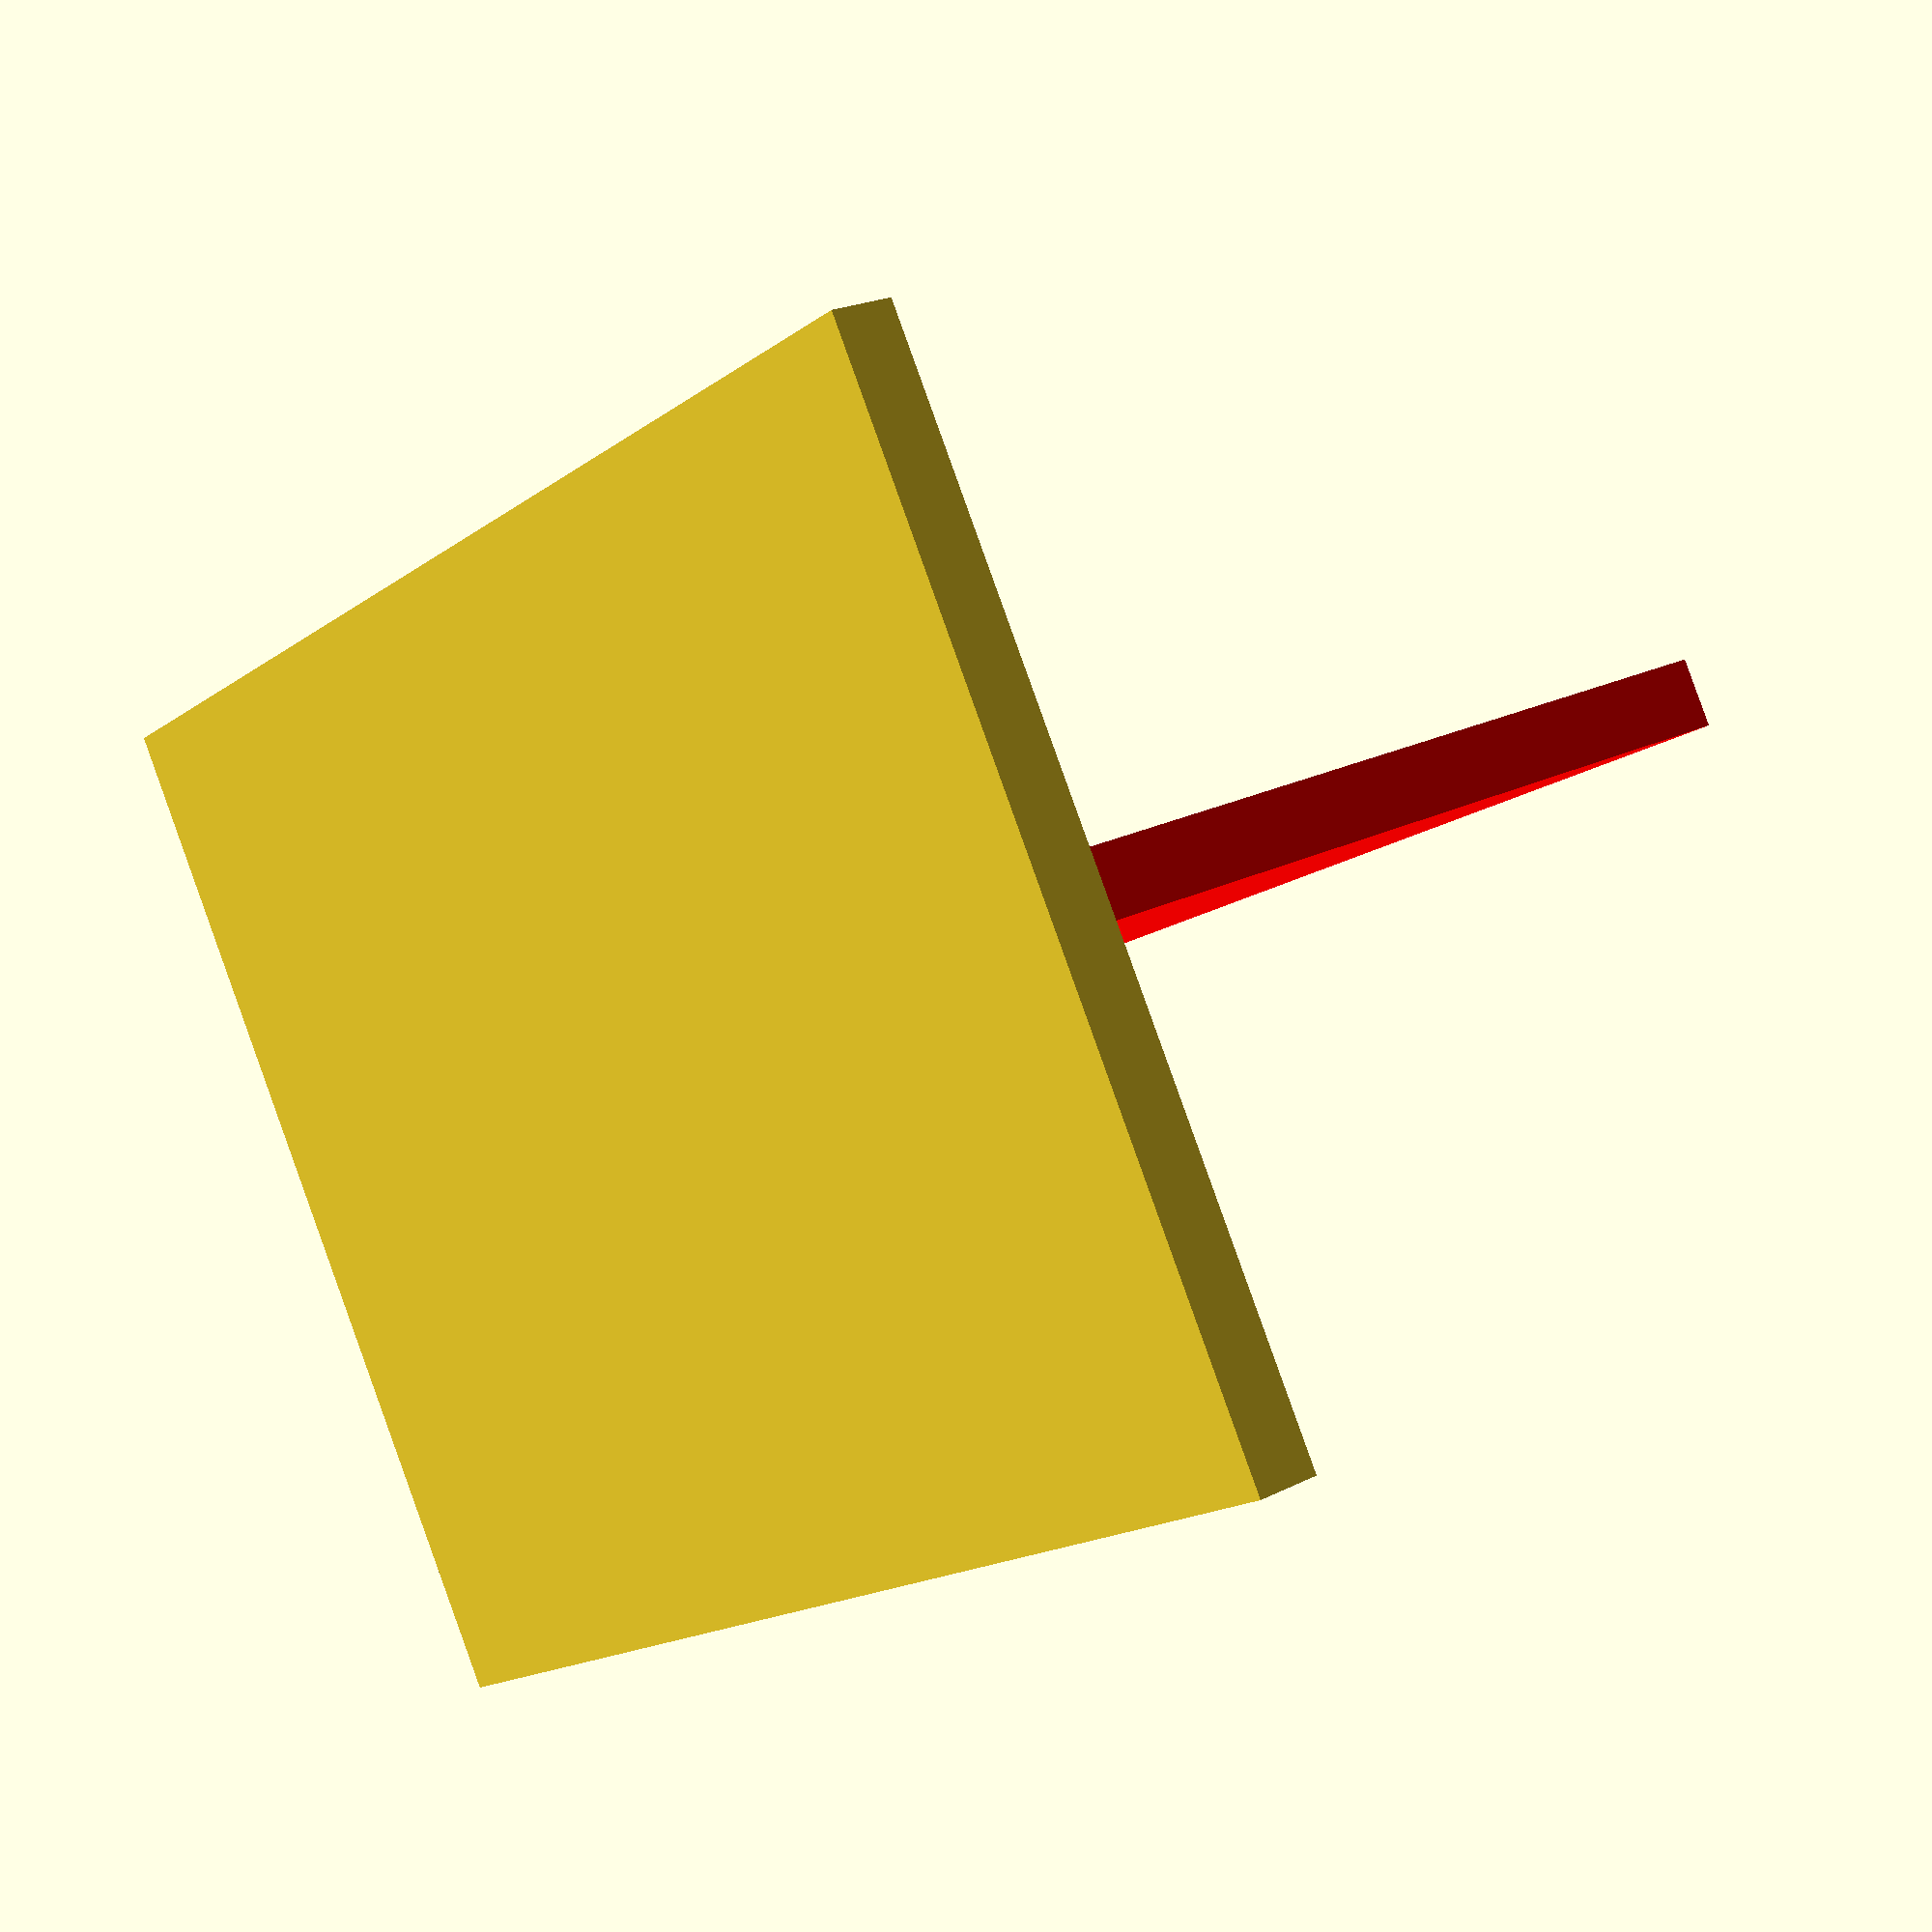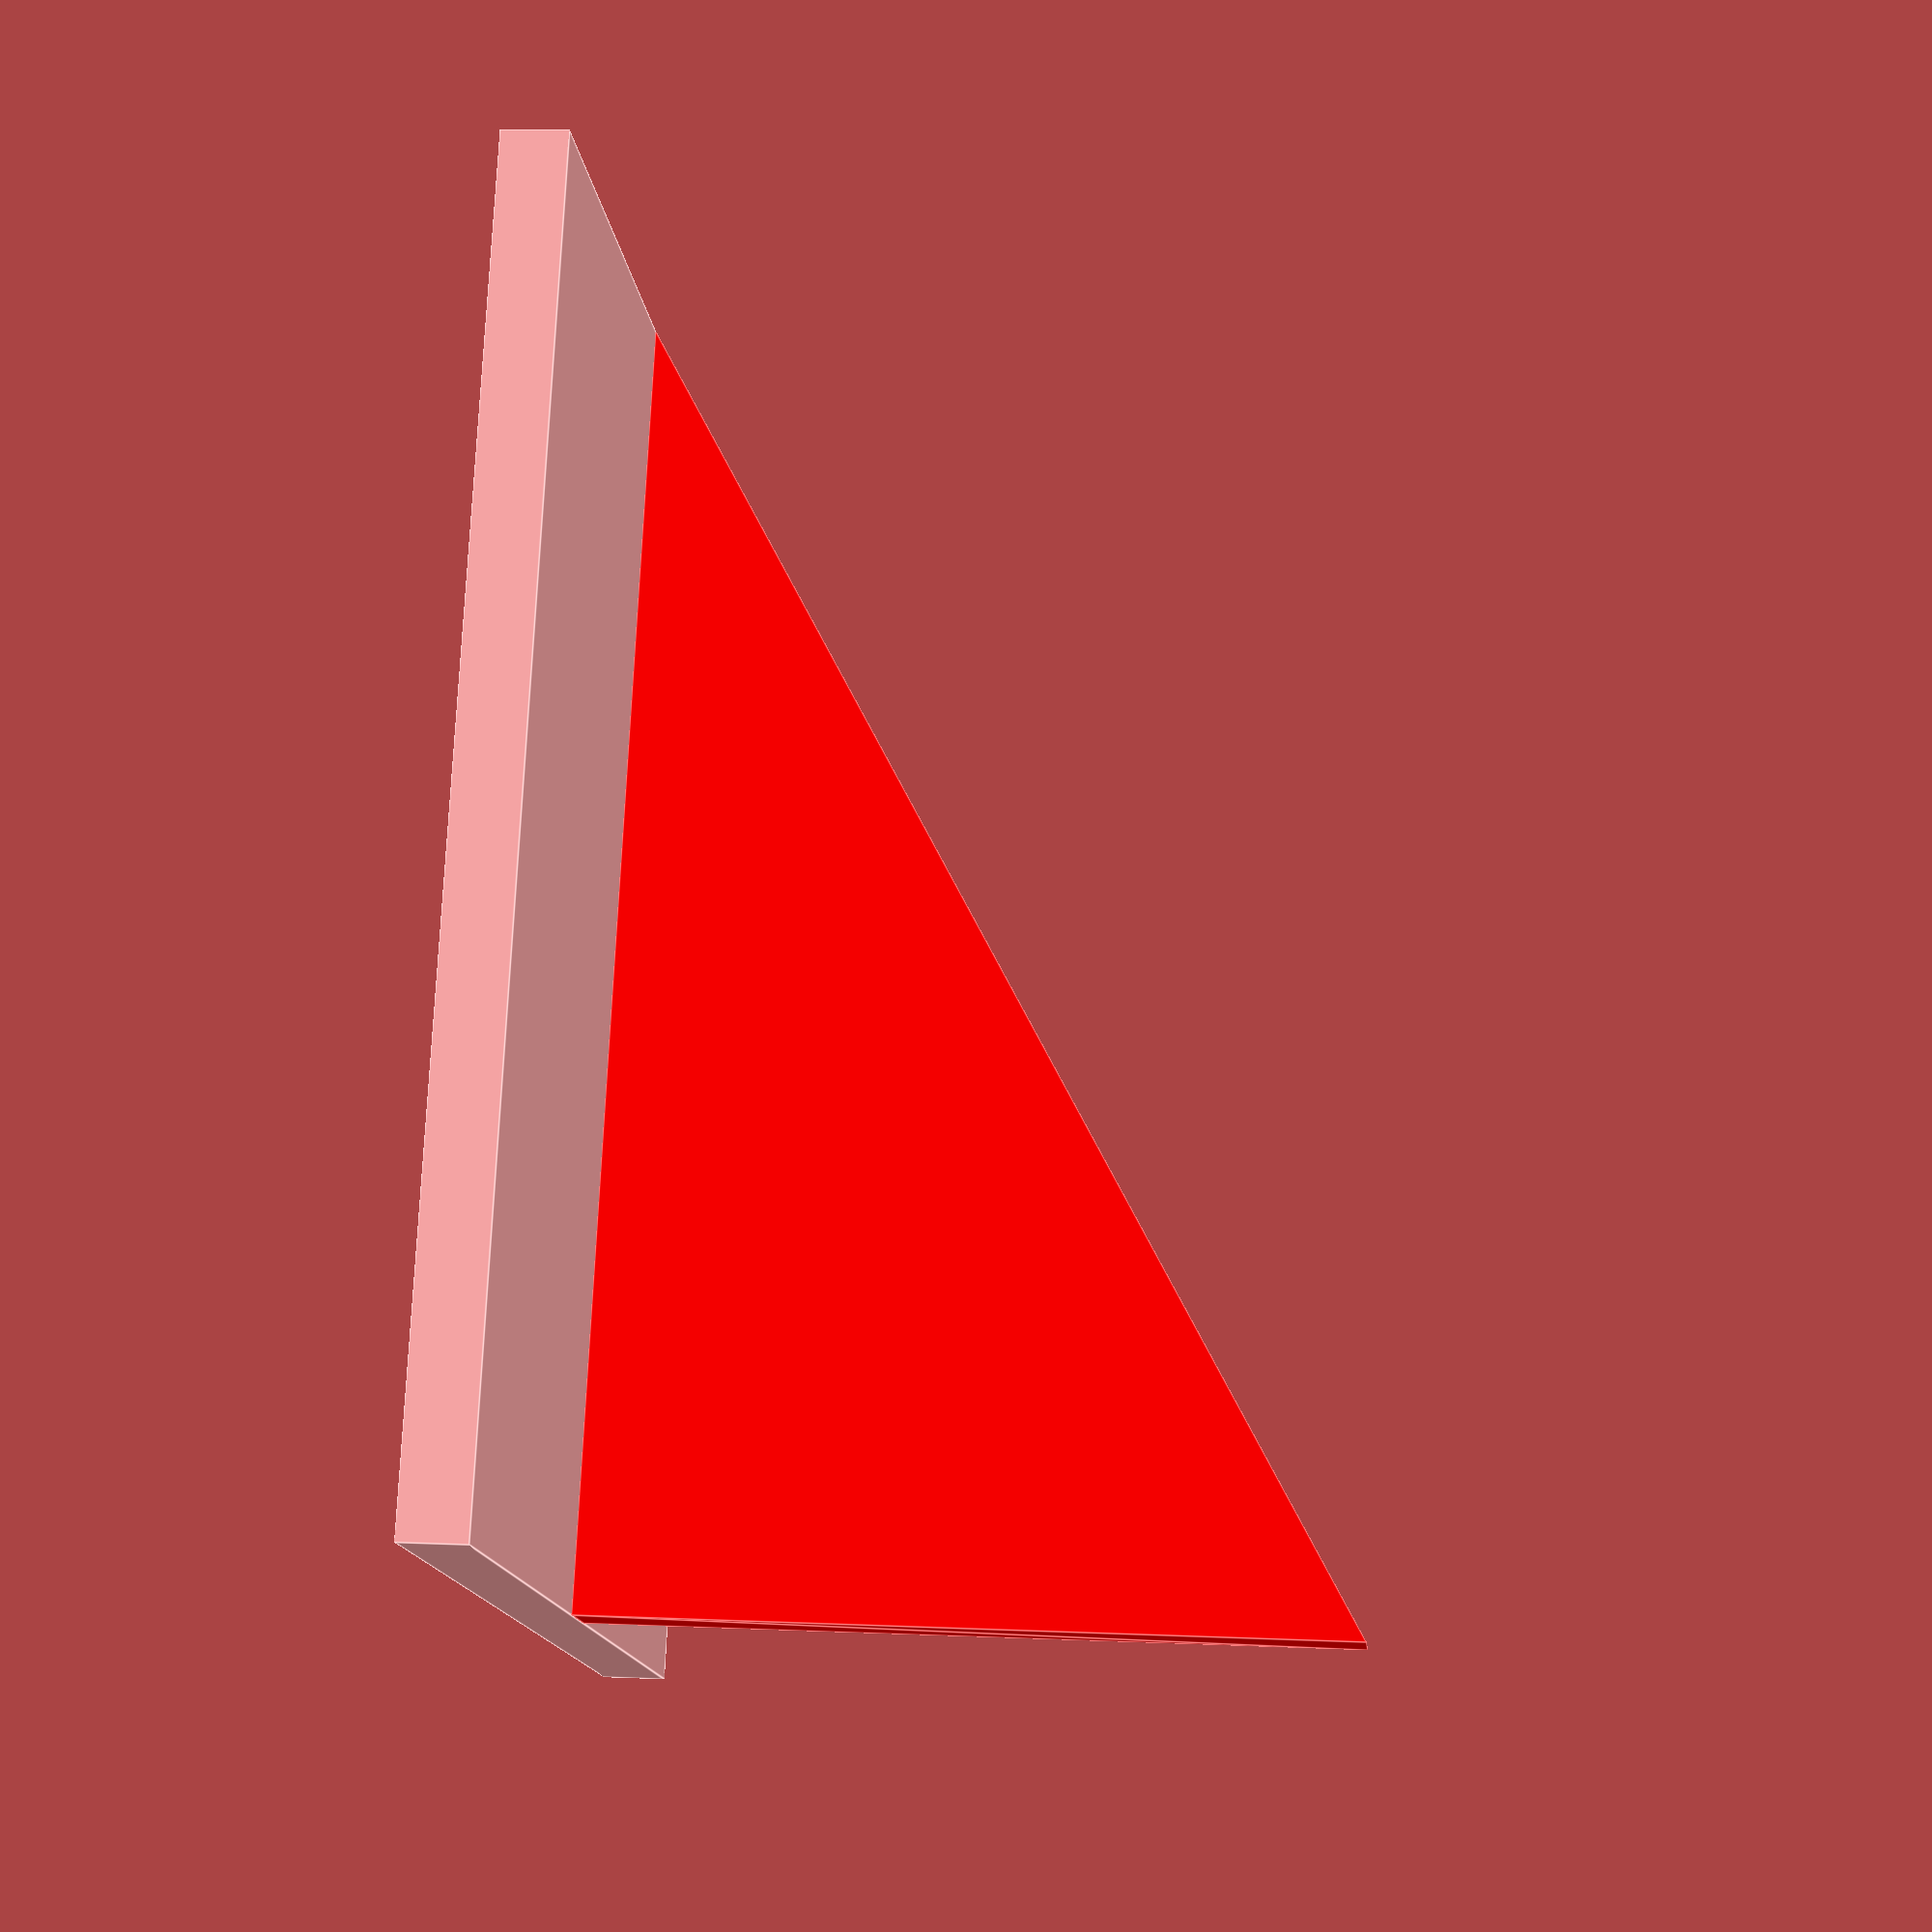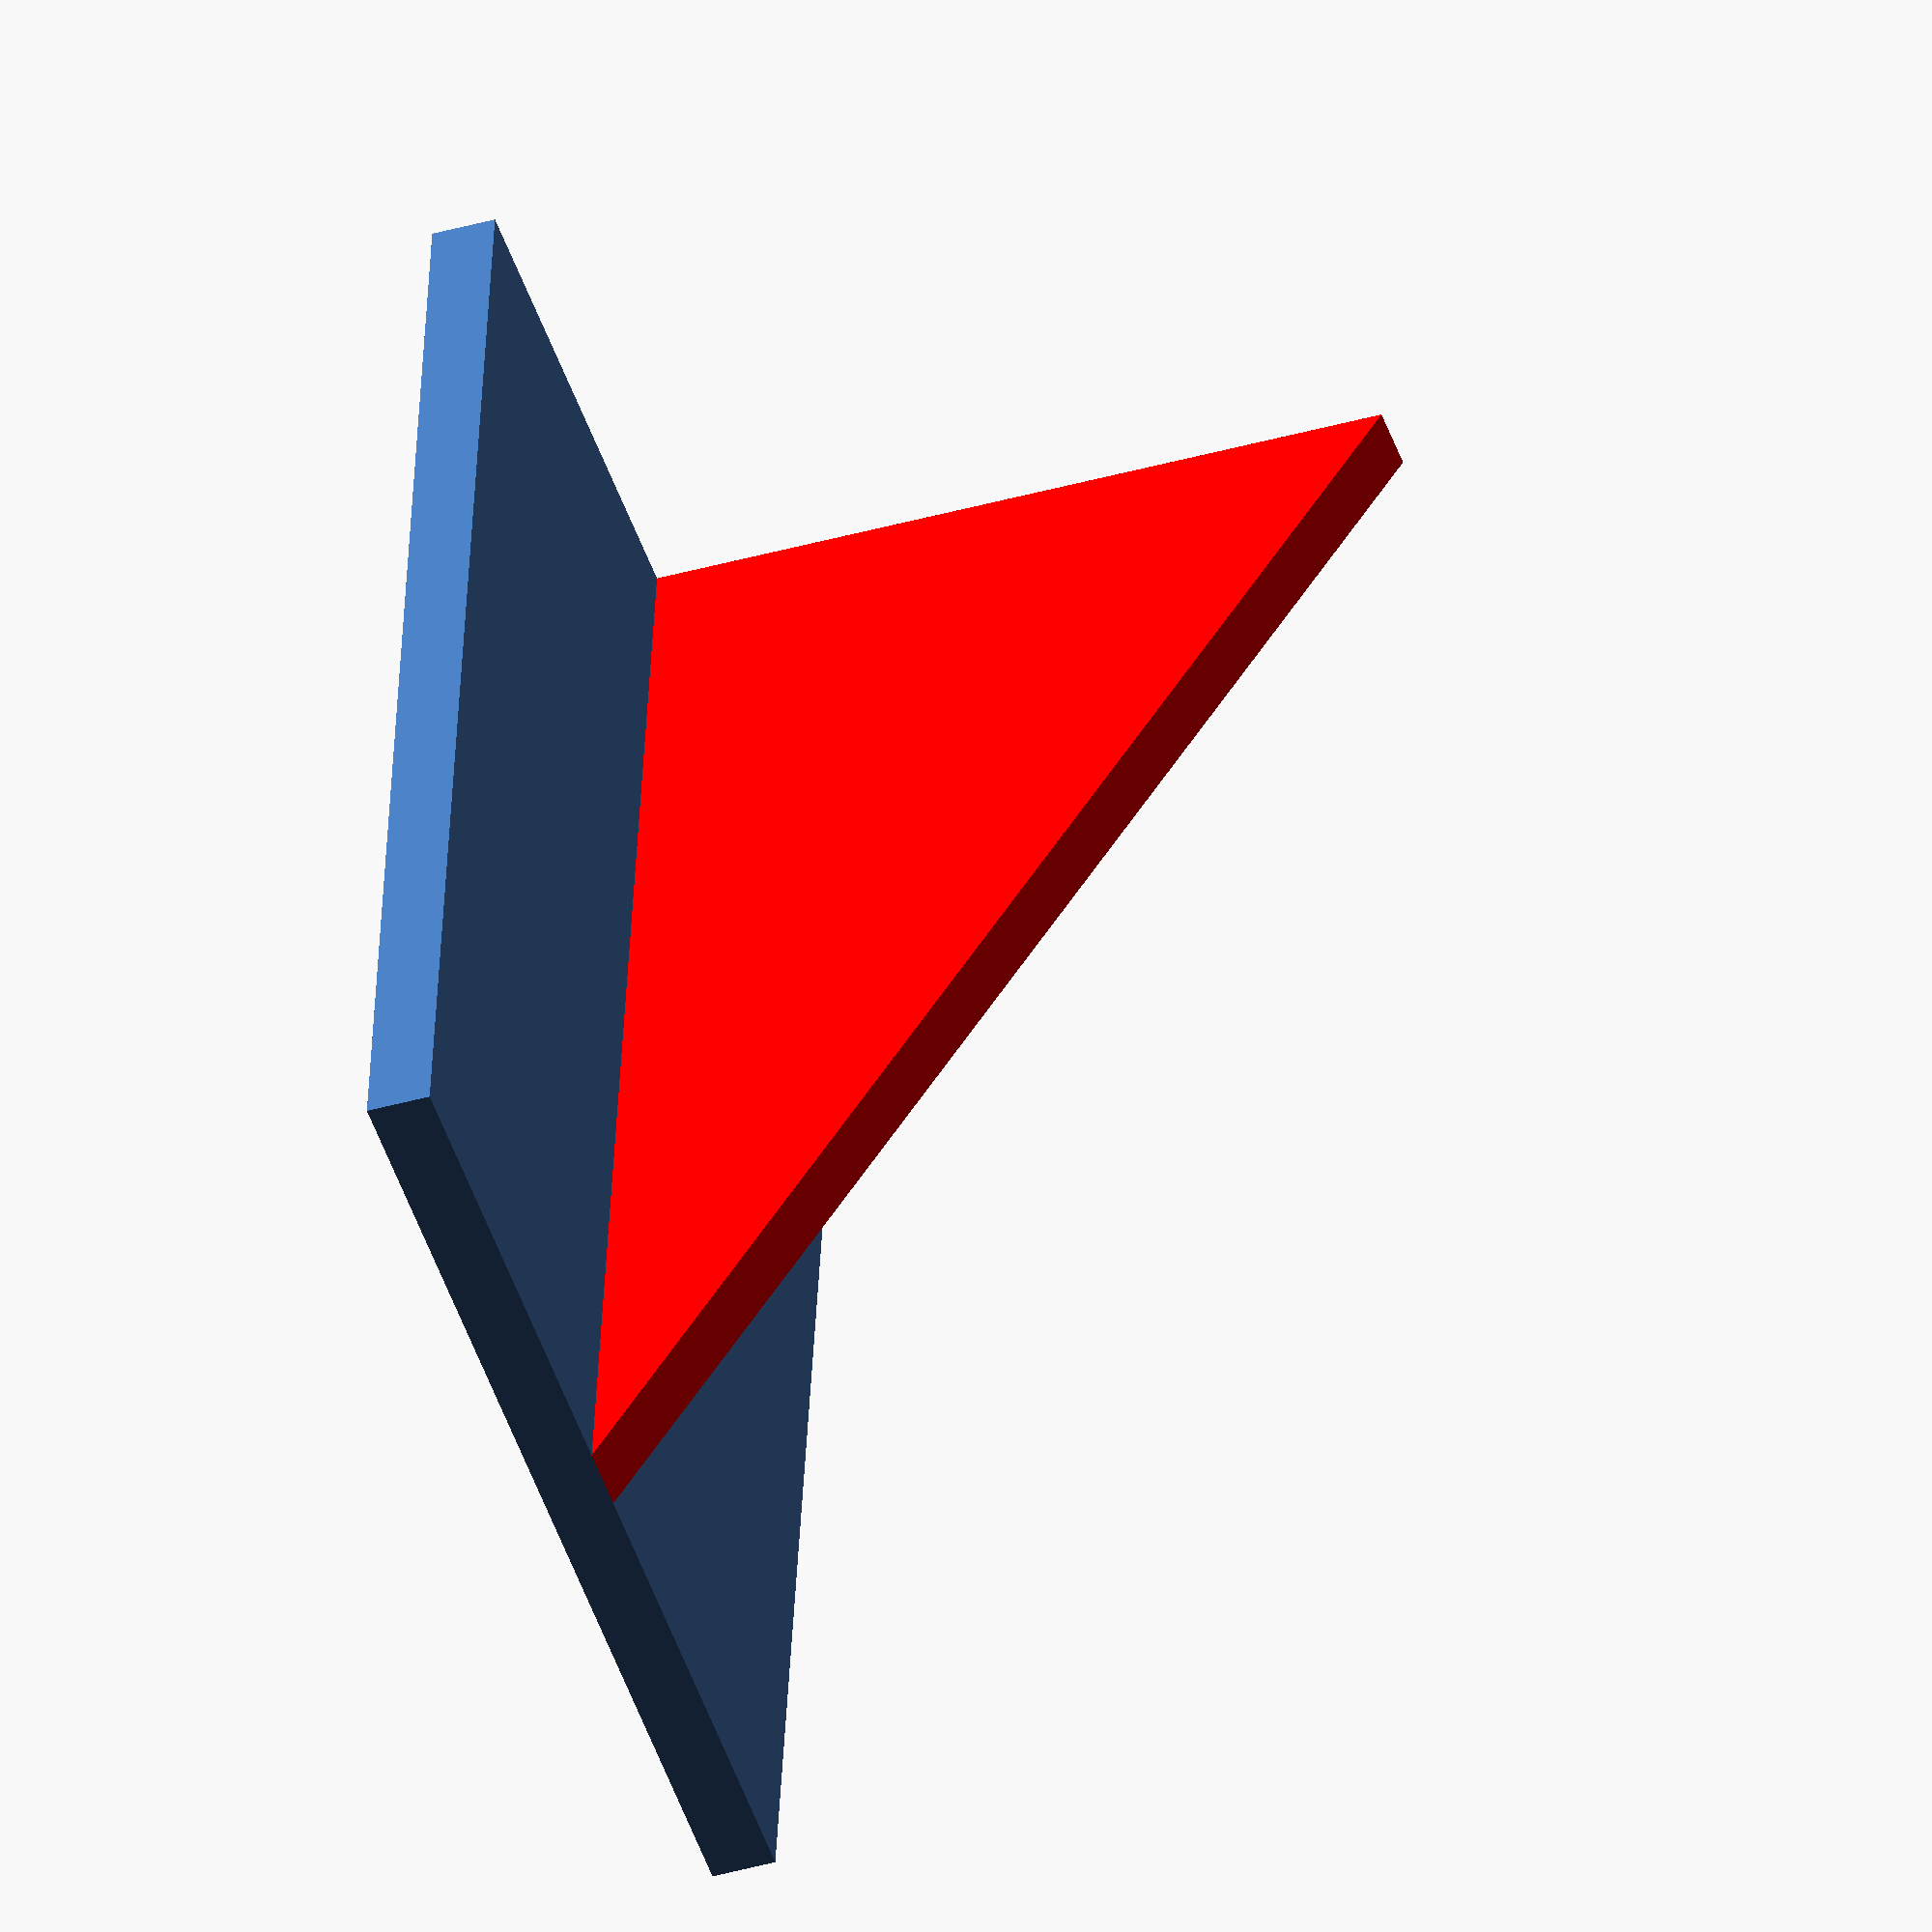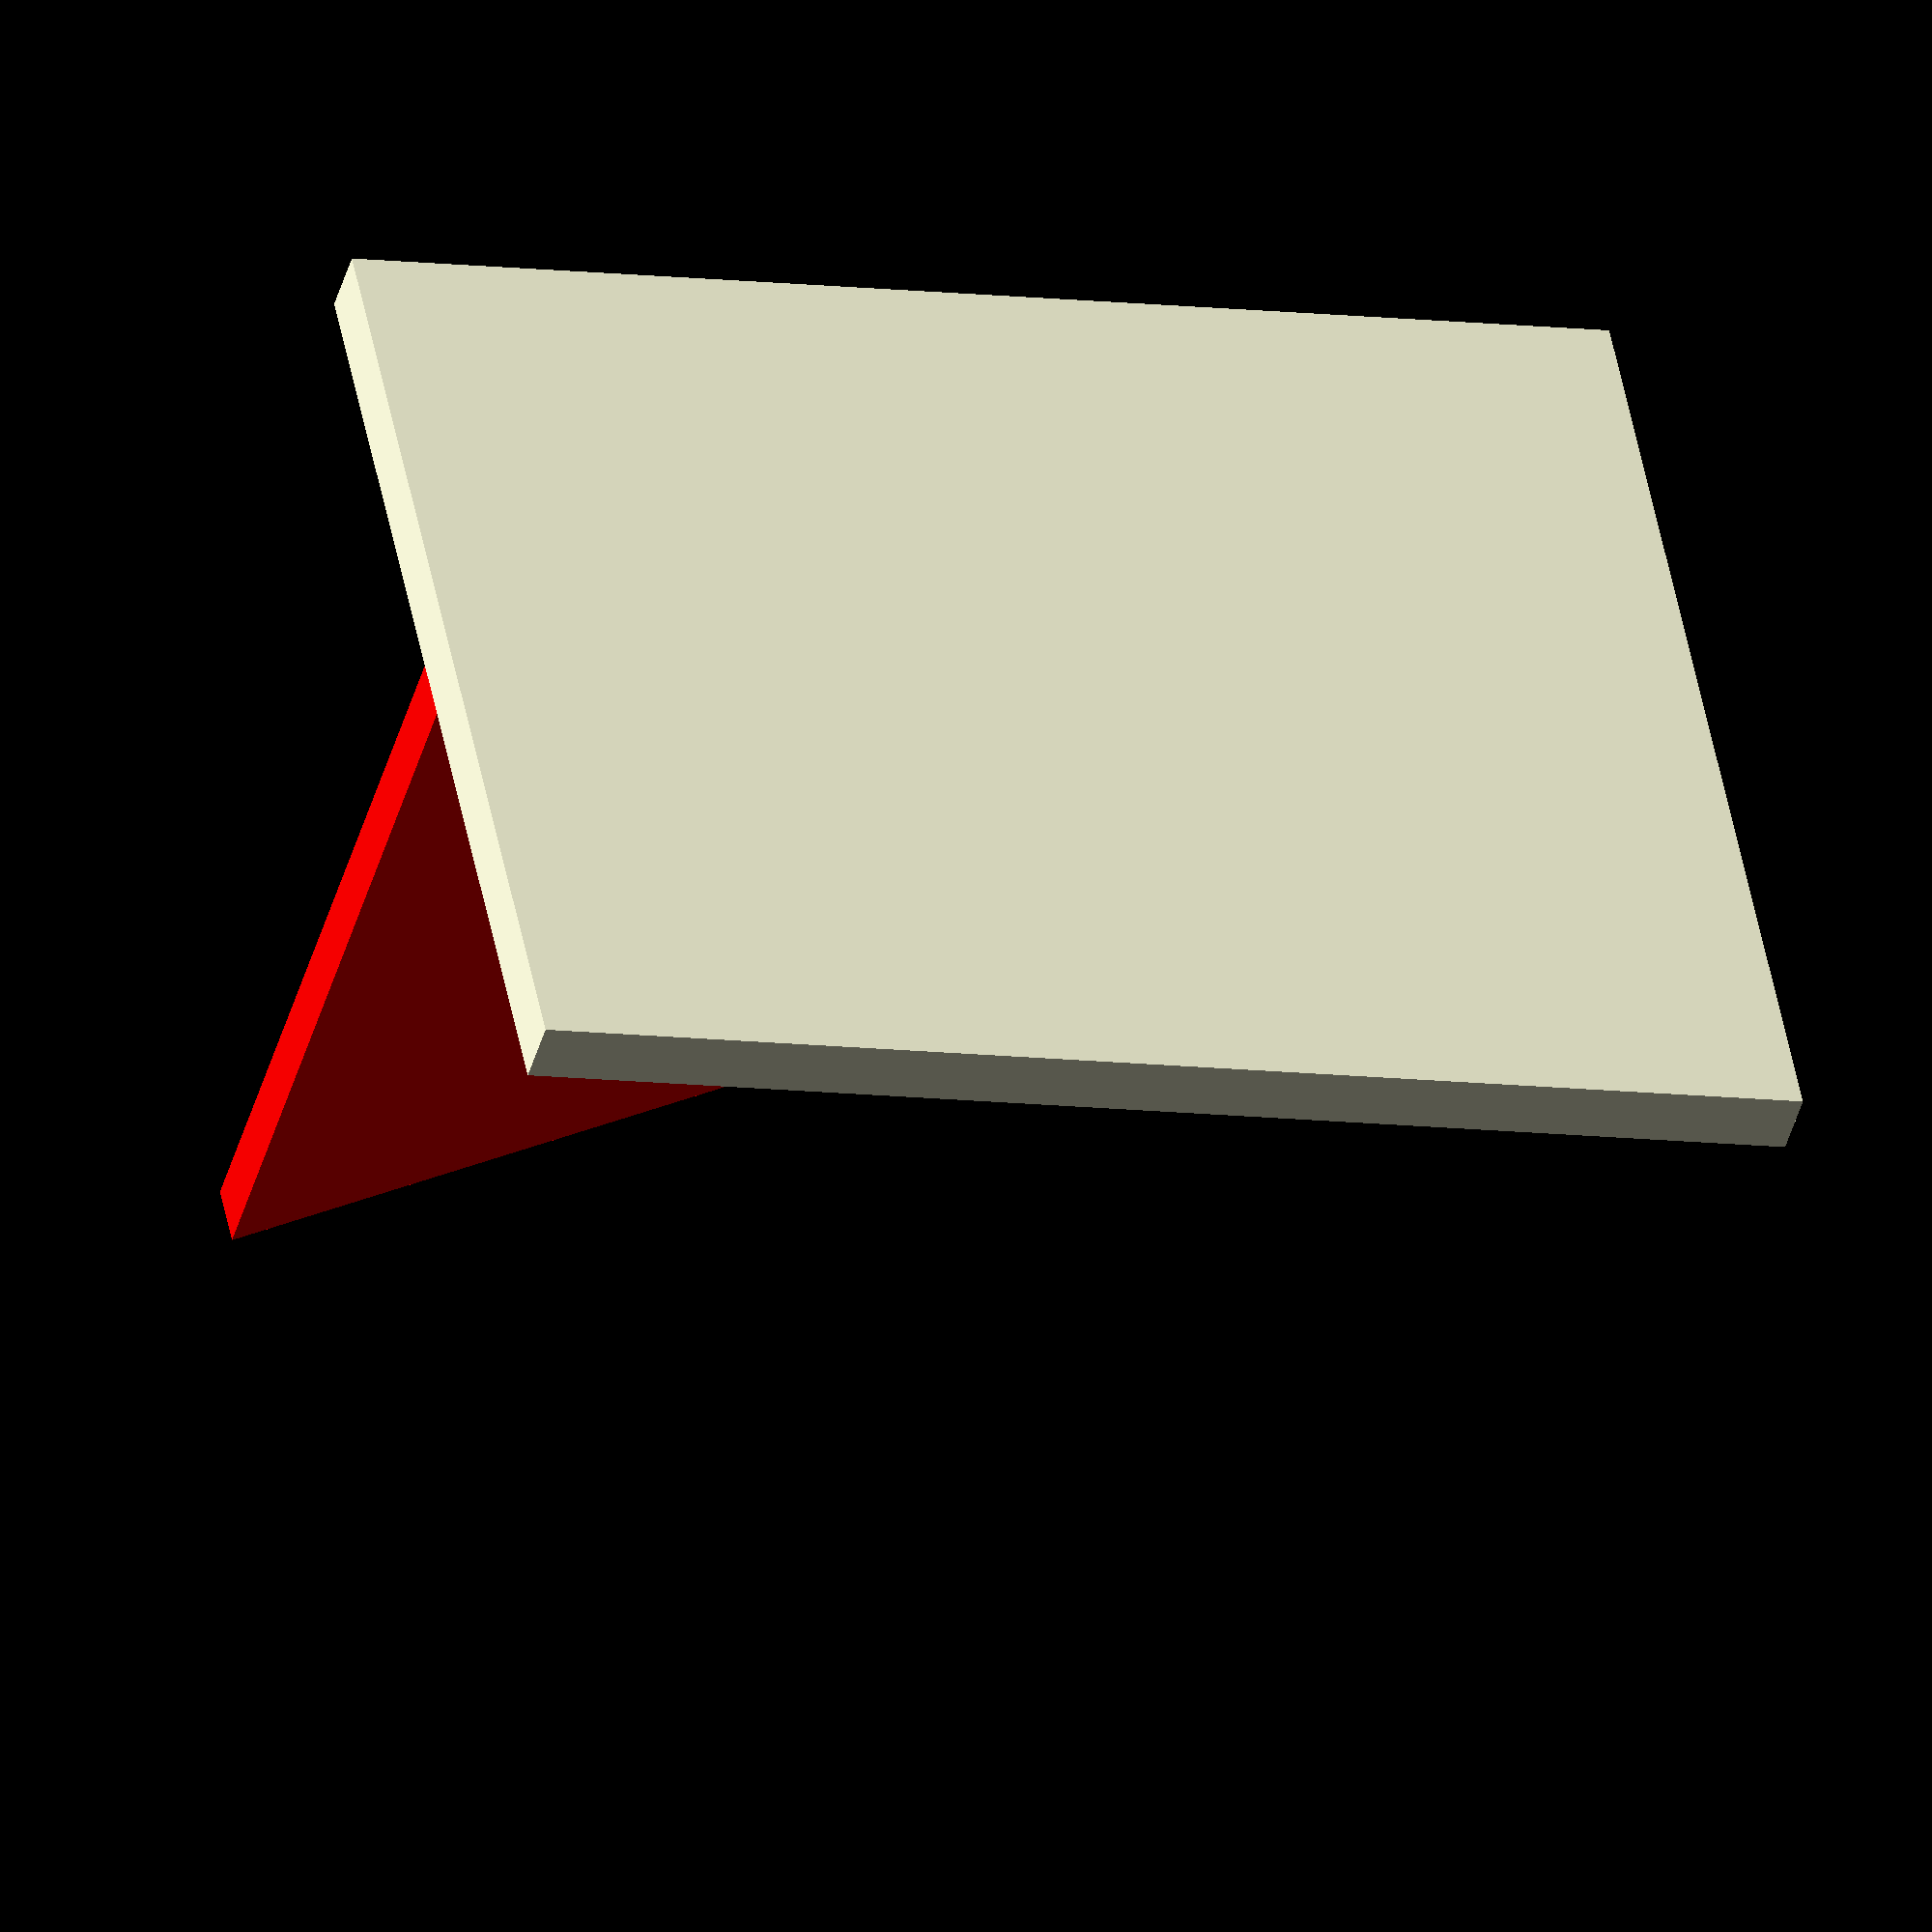
<openscad>
// Razor holder: angle

thick = 2;       // thickness of material
length = 40;     // length of the whole angle
base = 30+thick; // width of the base
height = length*tan(30); // height of the angle (without base)

angle();

module angle() {
  union() {
    base();
    color("Red") translate([0,0,thick/2])
      wedge();
  }
}

module wedge() {
  rotate([0,-90,0])
    linear_extrude(height=thick,center=true)
    polygon([[0,-length/2],[0,length/2],[height,length/2]]);
}

module base() {
  cube([base,length,thick],center=true);
}
</openscad>
<views>
elev=158.2 azim=120.7 roll=311.5 proj=p view=wireframe
elev=350.0 azim=204.5 roll=276.3 proj=p view=edges
elev=220.5 azim=188.6 roll=250.8 proj=o view=wireframe
elev=225.4 azim=280.9 roll=15.5 proj=o view=wireframe
</views>
